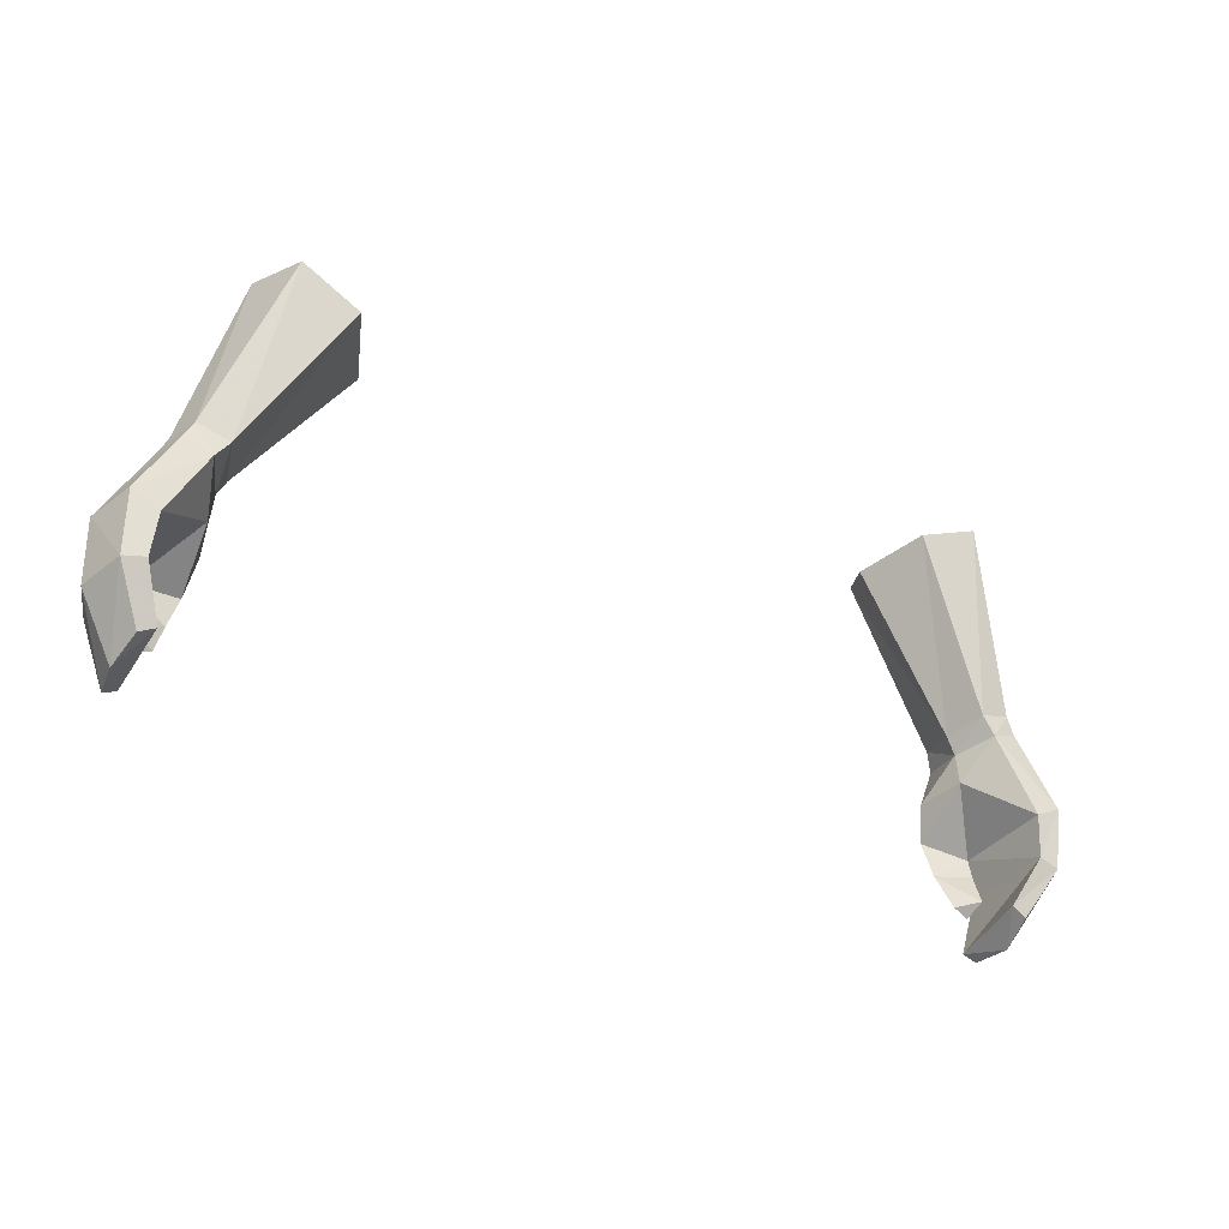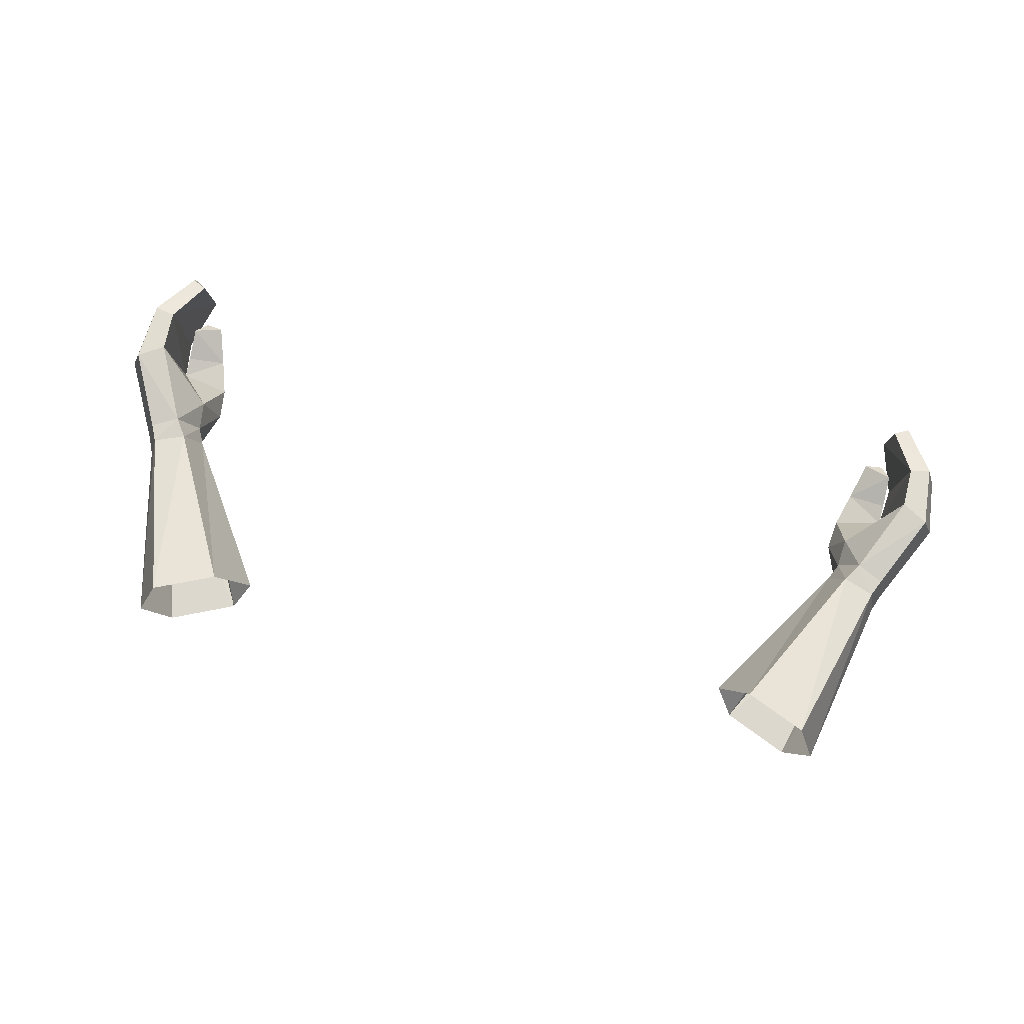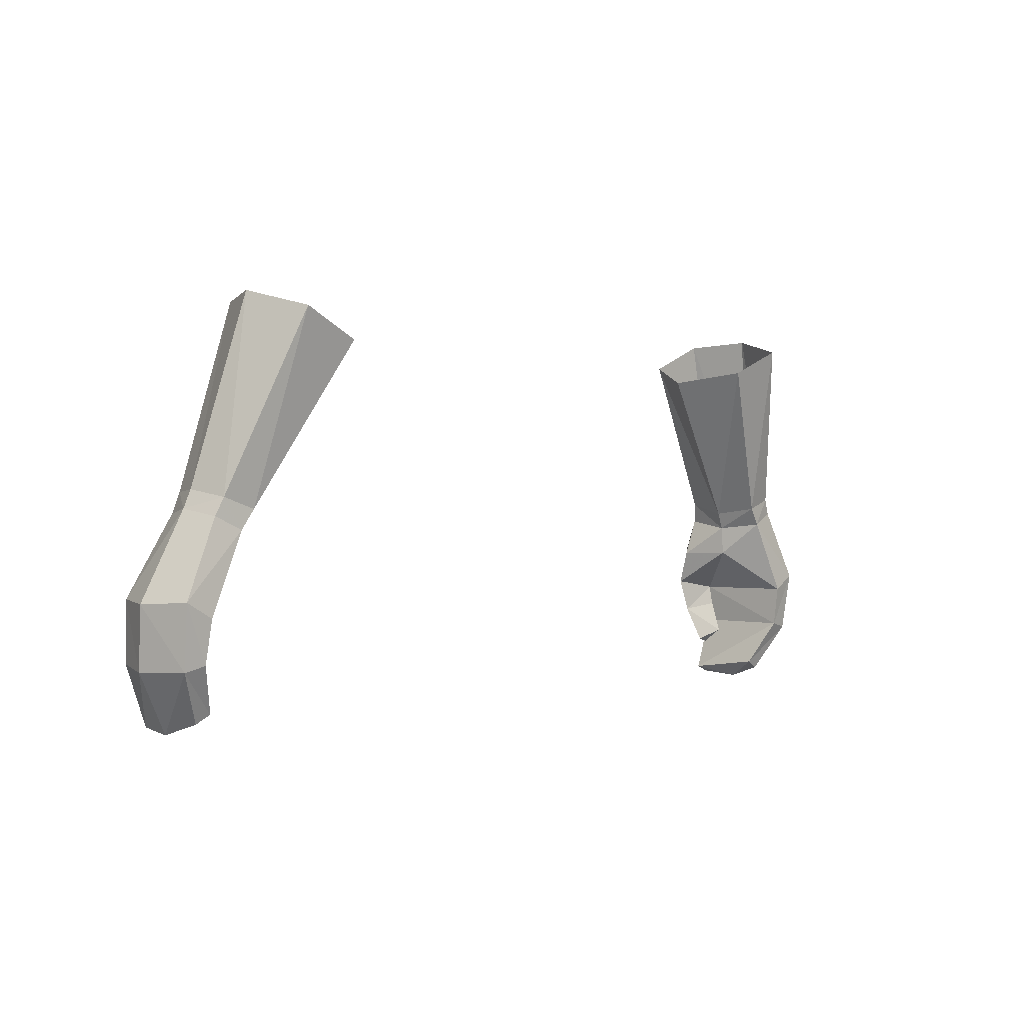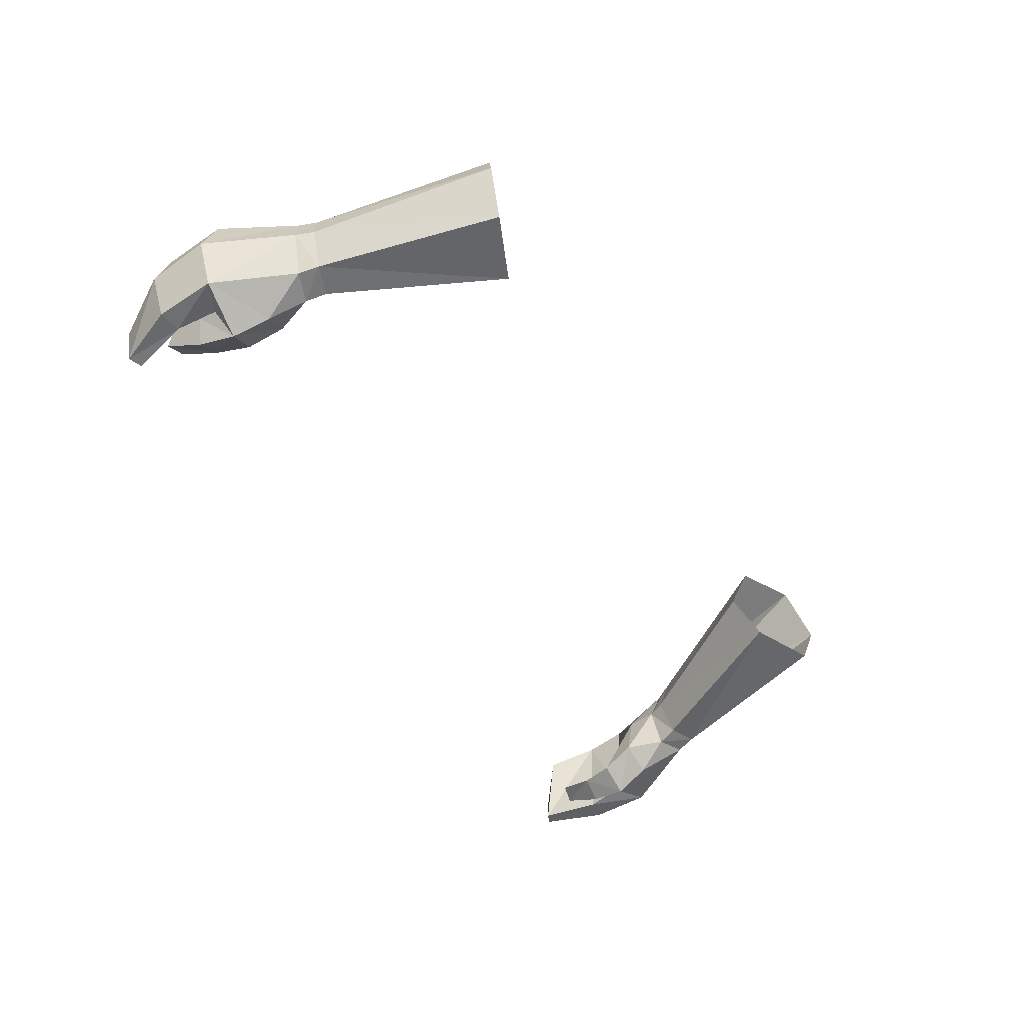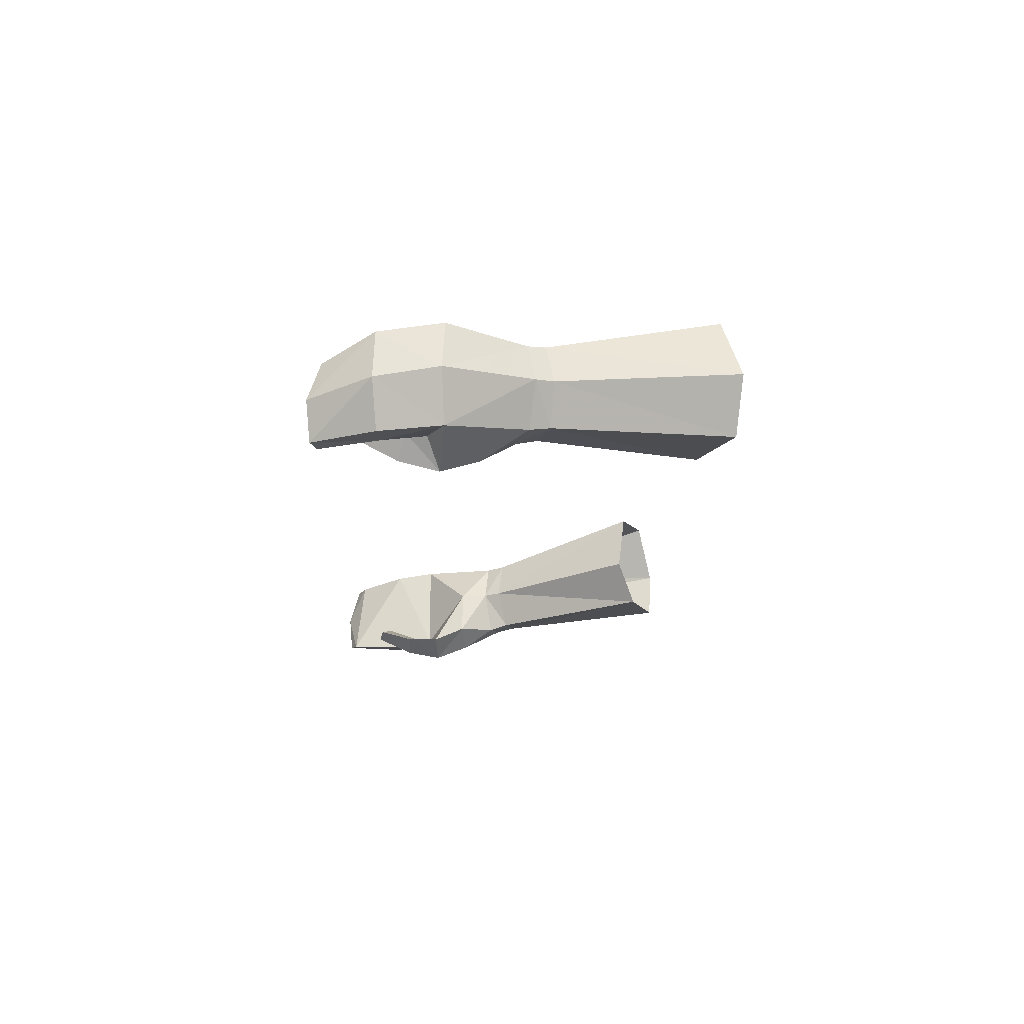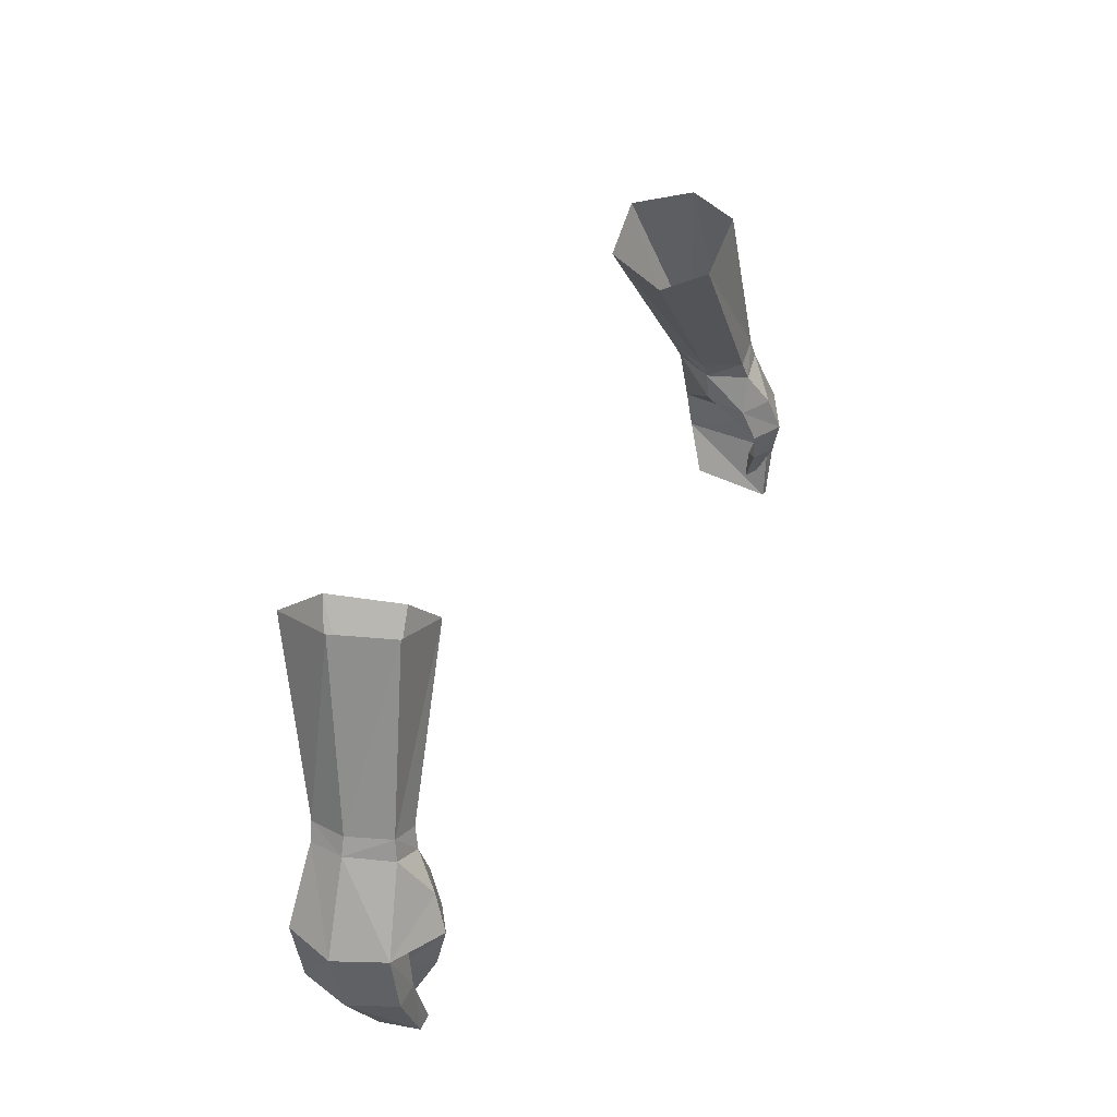
<metadata>
{"format":"obj","ext":"obj","renderer":"f3d","projection":"perspective","resolution":1024,"background":"white","views":[{"elev":-38.5,"azim":150.2,"up":"+Z"},{"elev":76.1,"azim":12.5,"up":"+Y"},{"elev":0.1,"azim":133.4,"up":"+Z"},{"elev":-49.6,"azim":-59.0,"up":"+Y"},{"elev":-16.9,"azim":-92.4,"up":"+Y"},{"elev":40.4,"azim":-64.5,"up":"+Z"}]}
</metadata>
<code>
g taoist_glove_male_38710
v -19.07 1.763 50.19
v -19.33 1.582 49.26
v -17.97 1.398 48.73
v -17.69 1.653 49.68
v -19.44 5.352 49.98
v -19.82 5.238 49.16
v -20.21 3.566 49.48
v -19.87 3.613 50.31
v -17.7 3.553 48.37
v -17.32 3.617 49.19
v -17.94 5.489 49.46
v -17.32 3.617 49.19
v -17.7 3.553 48.37
v -18.54 5.422 48.58
v -21.52 5.558 45.59
v -20.26 5.614 44.88
v -21.33 1.017 45.59
v -22.24 3.309 45.47
v -17.32 1.302 46.9
v -18.57 0.3791 47.16
v -18.92 -0.2221 45.43
v -17.59 0.6677 45.27
v -19.87 1.041 44.88
v -19.88 1.209 43.93
v -19.16 0.1444 43.63
v -18.07 0.7757 43.65
v -19.88 1.209 43.93
v -19.87 1.041 44.88
v -17.59 0.6677 45.27
v -19.86 1.712 42.4
v -19.44 1.061 41.73
v -19.86 1.712 42.4
v -18.57 1.336 41.91
v -20.35 5.298 42.89
v -21.35 5.174 42.65
v -22 2.89 42.57
v -19.34 4.287 40.7
v -20.04 4.189 40.32
v -20.32 2.429 39.75
v -21.19 0.7724 42.76
v -20.14 0.7409 42.94
v -20.03 0.6199 39.92
v -19.42 0.5471 40.22
v -20.14 0.7409 42.94
v -19.42 0.5471 40.22
v -20.32 2.429 39.75
v -20.04 4.189 40.32
v -18.57 1.336 41.91
v -18.07 0.7757 43.65
v -16.81 7.718 58.11
v -13.98 7.468 56.83
v -12.66 4.36 56.36
v -13.65 2.251 57.29
v -12.66 4.36 56.36
v -17.87 4.87 58.87
v -16.72 2.315 58.64
v -17.85 3.527 46.96
v -17.32 1.302 46.9
v -19.44 1.061 41.73
v -20.03 0.6199 39.92
v 18.94 1.763 50.19
v 17.56 1.653 49.68
v 17.84 1.398 48.73
v 19.2 1.582 49.26
v 19.31 5.352 49.98
v 19.74 3.613 50.31
v 20.08 3.566 49.48
v 19.69 5.238 49.16
v 17.58 3.553 48.37
v 17.19 3.617 49.19
v 17.81 5.489 49.46
v 18.41 5.422 48.58
v 17.58 3.553 48.37
v 17.19 3.617 49.19
v 21.39 5.558 45.59
v 20.13 5.614 44.88
v 21.2 1.017 45.59
v 22.11 3.309 45.47
v 17.19 1.302 46.9
v 17.47 0.6677 45.27
v 18.79 -0.222 45.43
v 18.44 0.3792 47.16
v 19.03 0.1444 43.63
v 19.75 1.209 43.93
v 19.74 1.041 44.88
v 17.95 0.7757 43.65
v 17.47 0.6677 45.27
v 19.74 1.041 44.88
v 19.75 1.209 43.93
v 19.31 1.061 41.73
v 19.74 1.712 42.4
v 19.74 1.712 42.4
v 18.44 1.336 41.91
v 20.23 5.298 42.89
v 21.22 5.174 42.65
v 21.88 2.89 42.57
v 19.21 4.287 40.7
v 19.91 4.189 40.32
v 20.19 2.429 39.75
v 20.01 0.7409 42.94
v 21.06 0.7724 42.76
v 19.3 0.5472 40.22
v 19.9 0.62 39.92
v 19.3 0.5472 40.22
v 20.01 0.7409 42.94
v 19.91 4.189 40.32
v 20.19 2.429 39.75
v 17.95 0.7757 43.65
v 18.44 1.336 41.91
v 13.85 7.468 56.83
v 16.68 7.718 58.11
v 13.53 2.252 57.29
v 12.53 4.36 56.36
v 12.53 4.36 56.36
v 17.74 4.87 58.87
v 16.59 2.315 58.64
v 17.72 3.527 46.96
v 17.19 1.302 46.9
v 19.31 1.061 41.73
v 19.9 0.62 39.92
f 1 2 3
f 3 4 1
f 5 6 7
f 7 8 5
f 9 10 4
f 4 3 9
f 1 8 7
f 7 2 1
f 11 12 13
f 13 14 11
f 5 11 14
f 14 6 5
f 15 6 14
f 14 16 15
f 17 2 7
f 7 18 17
f 19 20 21
f 21 22 19
f 21 23 24
f 24 25 21
f 26 27 28
f 28 29 26
f 24 30 31
f 31 25 24
f 32 27 26
f 26 33 32
f 34 35 15
f 15 16 34
f 35 36 18
f 18 15 35
f 37 38 35
f 35 34 37
f 35 38 39
f 39 36 35
f 17 40 41
f 41 23 17
f 41 40 42
f 42 43 41
f 42 40 36
f 36 39 42
f 34 44 45
f 45 37 34
f 36 40 17
f 17 18 36
f 28 44 34
f 34 16 28
f 37 45 46
f 46 47 37
f 31 48 49
f 49 25 31
f 21 25 49
f 49 22 21
f 11 5 50
f 50 51 11
f 10 52 53
f 53 4 10
f 12 11 51
f 51 54 12
f 5 8 55
f 55 50 5
f 1 4 53
f 53 56 1
f 6 15 18
f 18 7 6
f 14 57 16
f 20 17 21
f 3 2 20
f 19 3 20
f 9 3 19
f 13 58 57
f 21 17 23
f 29 57 58
f 59 32 33
f 28 16 57
f 28 57 29
f 57 14 13
f 60 46 45
f 20 2 17
f 55 8 56
f 56 8 1
f 61 62 63
f 63 64 61
f 65 66 67
f 67 68 65
f 69 63 62
f 62 70 69
f 61 64 67
f 67 66 61
f 71 72 73
f 73 74 71
f 65 68 72
f 72 71 65
f 75 76 72
f 72 68 75
f 77 78 67
f 67 64 77
f 79 80 81
f 81 82 79
f 81 83 84
f 84 85 81
f 86 87 88
f 88 89 86
f 84 83 90
f 90 91 84
f 92 93 86
f 86 89 92
f 94 76 75
f 75 95 94
f 95 75 78
f 78 96 95
f 97 94 95
f 95 98 97
f 95 96 99
f 99 98 95
f 77 85 100
f 100 101 77
f 100 102 103
f 103 101 100
f 103 99 96
f 96 101 103
f 94 97 104
f 104 105 94
f 96 78 77
f 77 101 96
f 88 76 94
f 94 105 88
f 97 106 107
f 107 104 97
f 90 83 108
f 108 109 90
f 81 80 108
f 108 83 81
f 71 110 111
f 111 65 71
f 70 62 112
f 112 113 70
f 74 114 110
f 110 71 74
f 65 111 115
f 115 66 65
f 61 116 112
f 112 62 61
f 68 67 78
f 78 75 68
f 117 72 76
f 77 82 81
f 64 63 82
f 63 79 82
f 63 69 79
f 118 73 117
f 77 81 85
f 117 87 118
f 92 119 93
f 76 88 117
f 117 88 87
f 72 117 73
f 107 120 104
f 64 82 77
f 66 115 116
f 66 116 61

</code>
